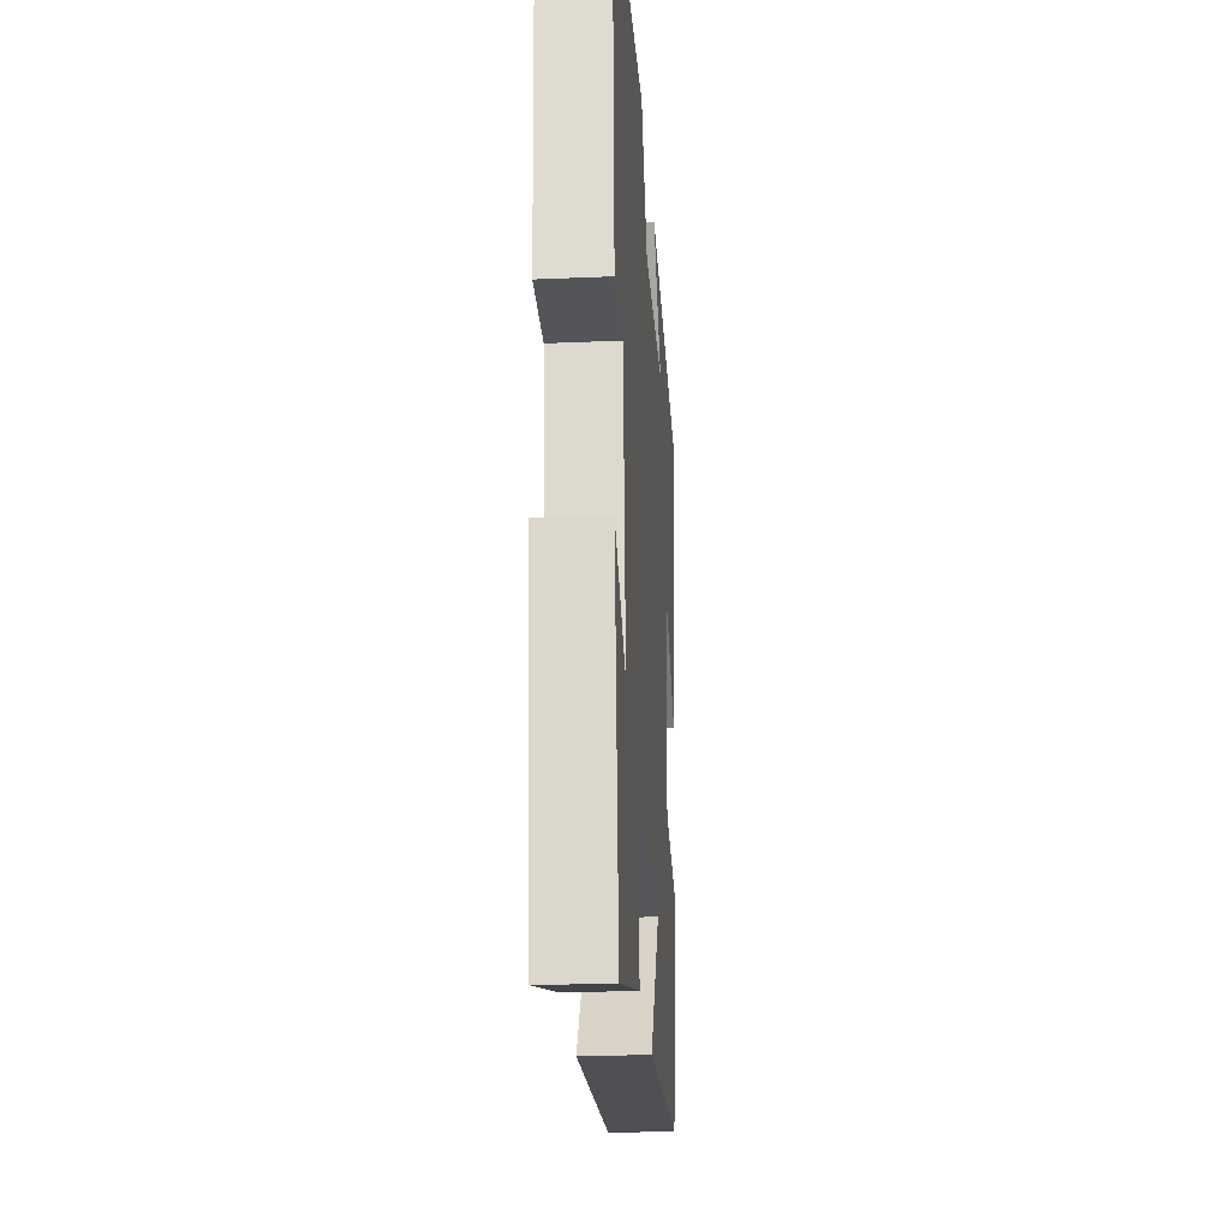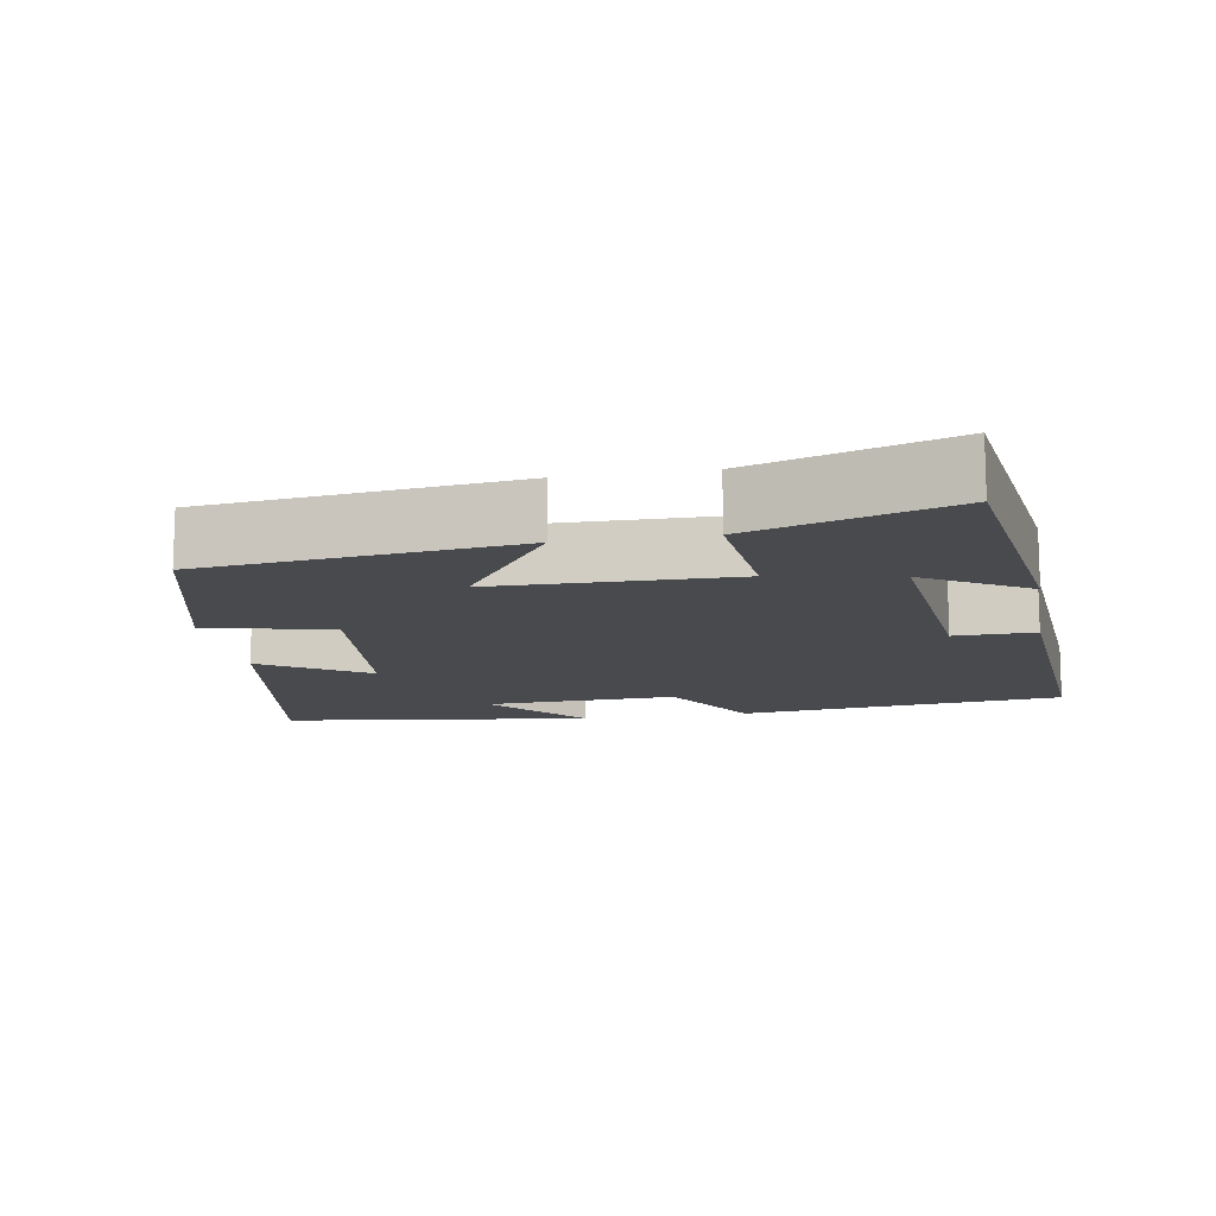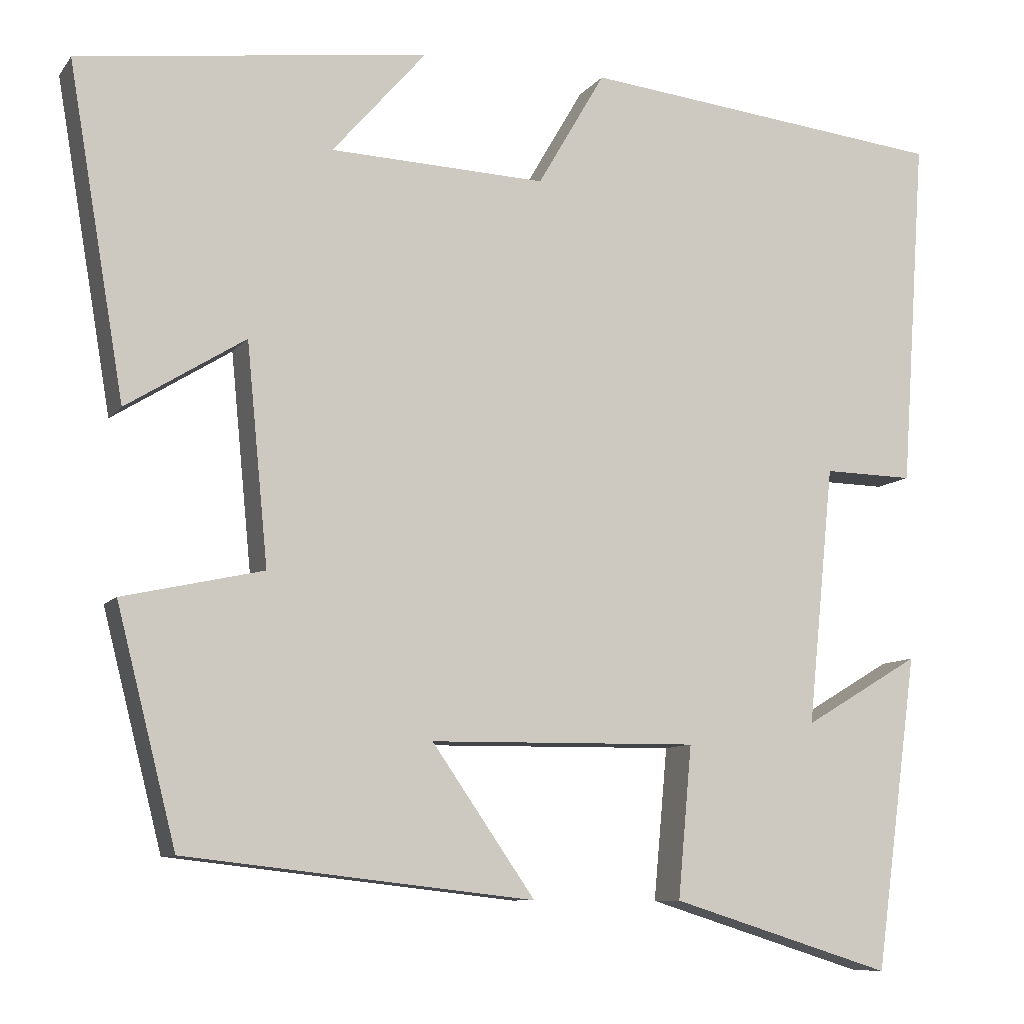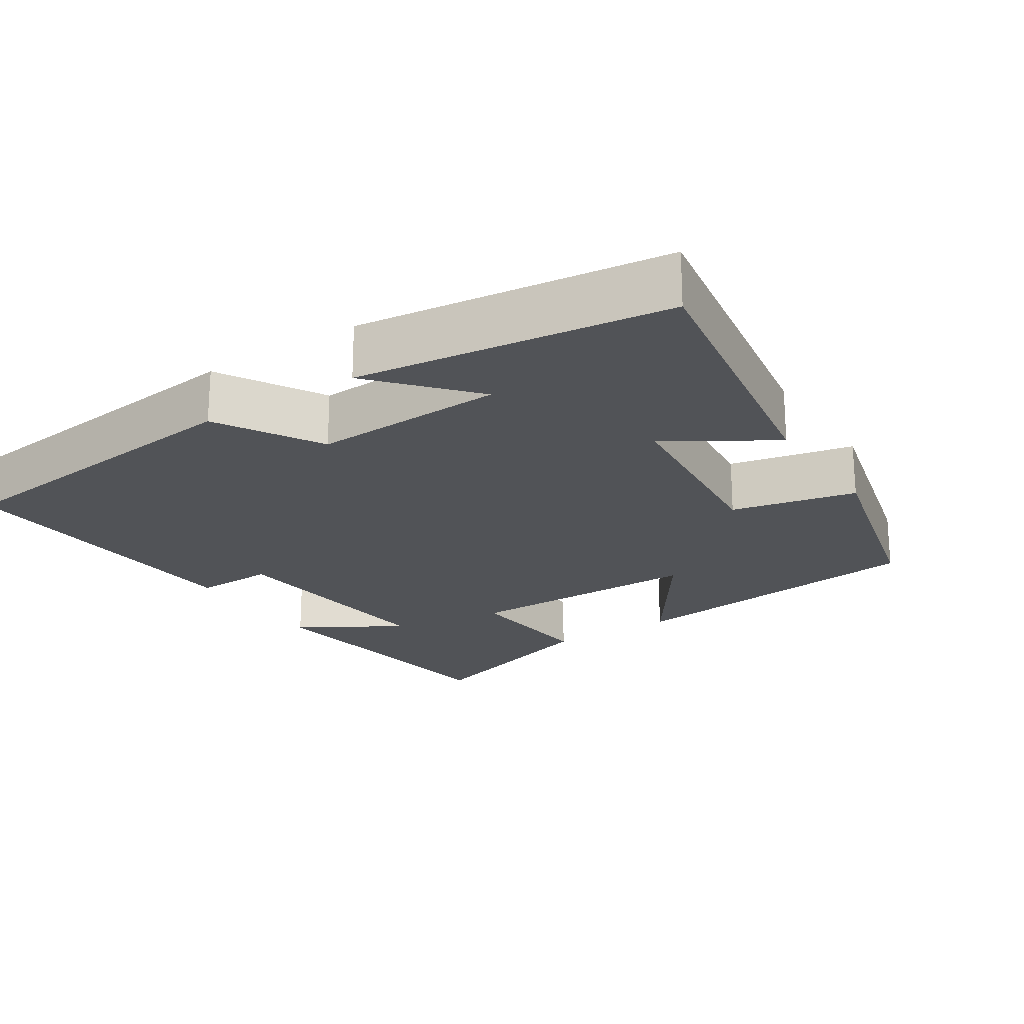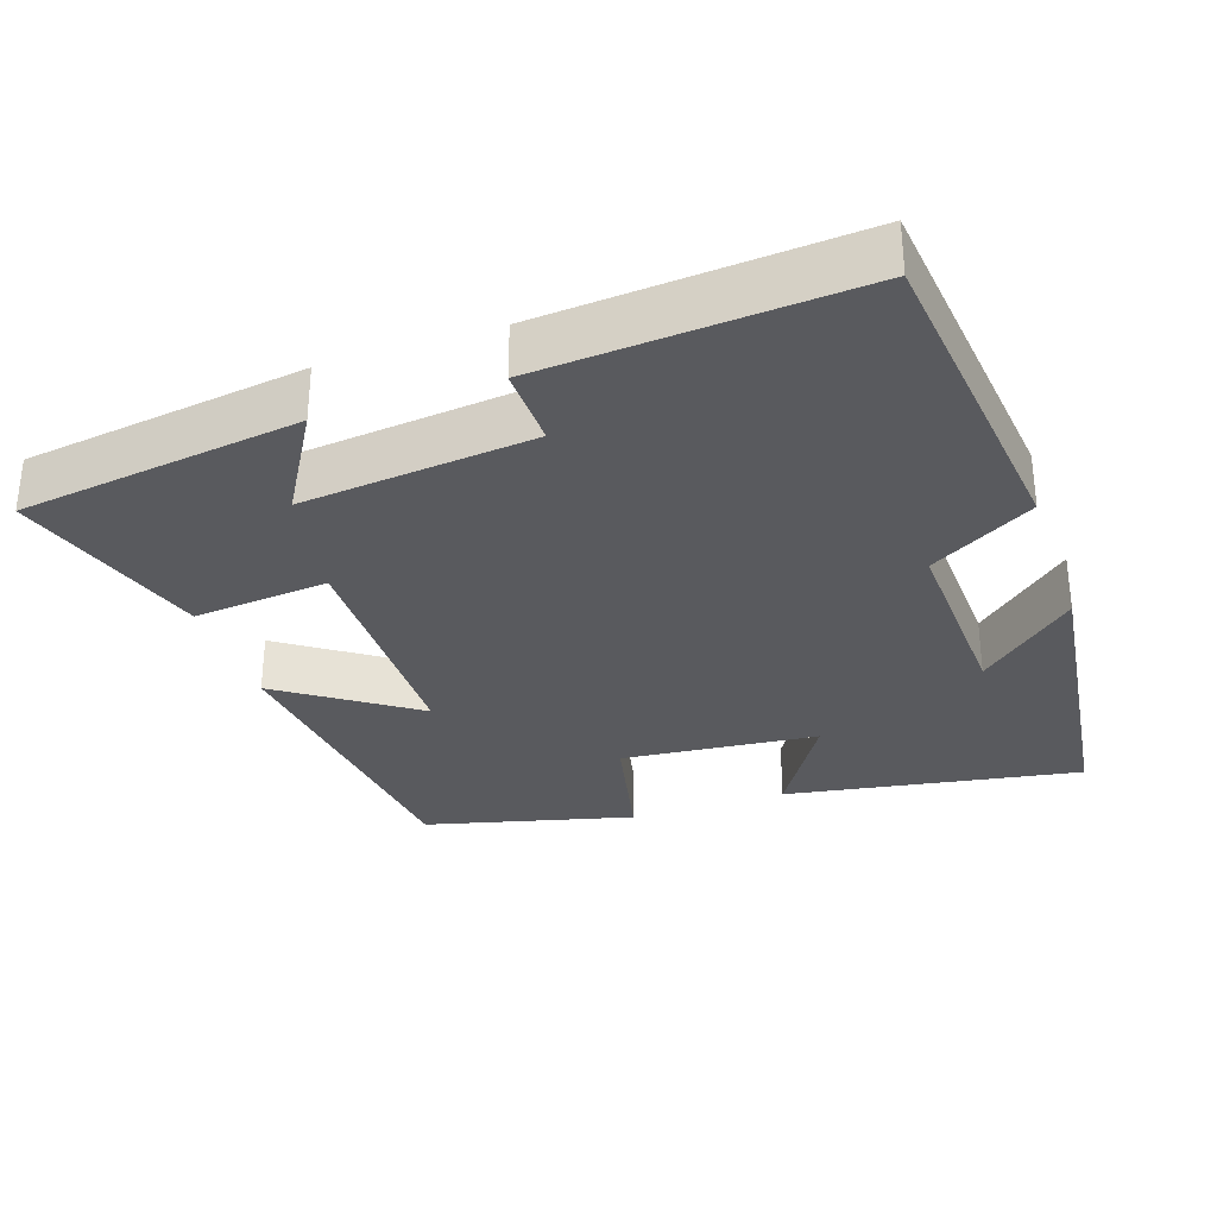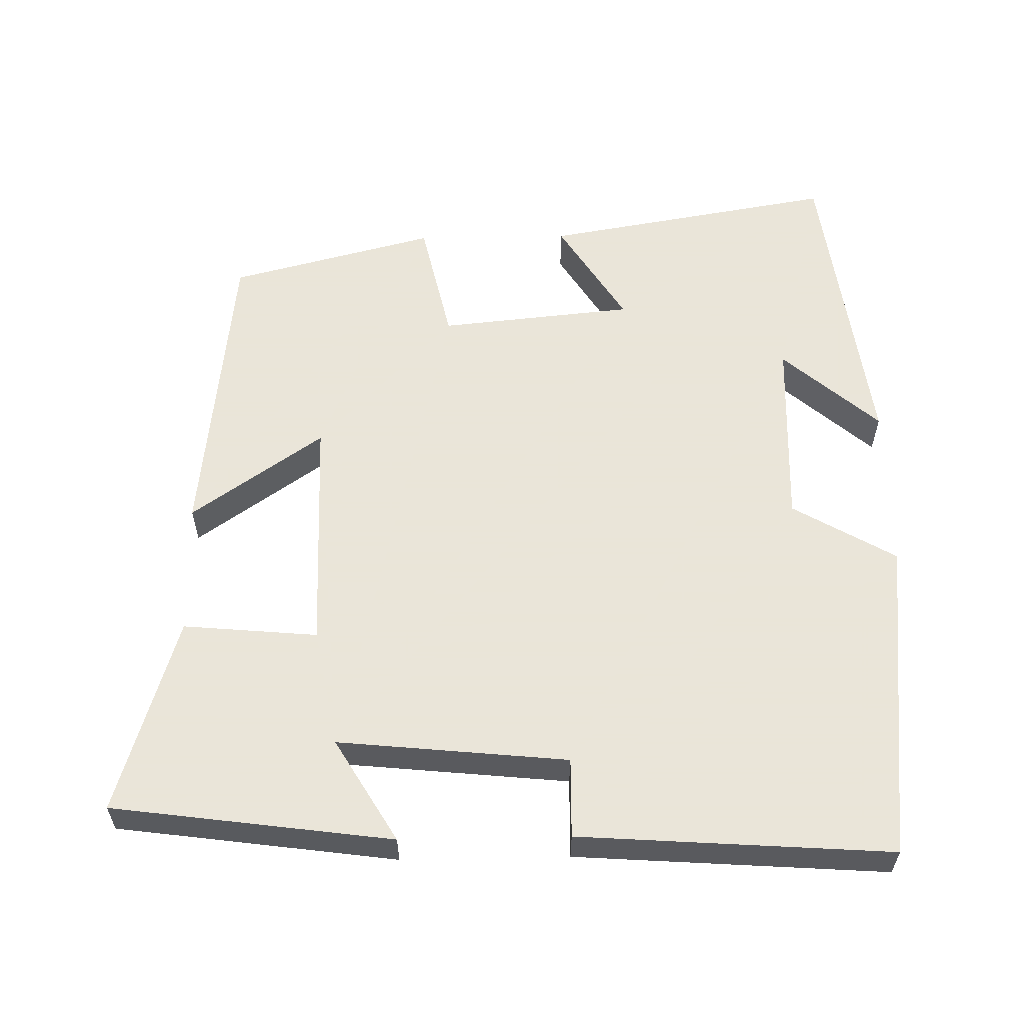
<metadata>
{"format":"obj","ext":"obj","renderer":"f3d","projection":"perspective","resolution":1024,"background":"white","views":[{"elev":-25.7,"azim":-86.1,"up":"+Z"},{"elev":-13.0,"azim":-170.3,"up":"+Y"},{"elev":-9.1,"azim":158.9,"up":"+Z"},{"elev":-21.9,"azim":33.3,"up":"+Y"},{"elev":-31.5,"azim":-71.1,"up":"+Y"},{"elev":58.6,"azim":-91.1,"up":"+Y"}]}
</metadata>
<code>
v 0.568 0.07 0.444
v 0.5 0.07 0.044
v 0.356 0.07 0.134
v 0.33 0.07 -0.132
v 0.5 0.07 -0.17
v 0.428 0.07 -0.452
v 0.005 0.07 -0.5
v 0.13 0.07 -0.32
v -0.196 0.07 -0.316
v -0.179 0.07 -0.5
v -0.448 0.07 -0.584
v -0.5 0.07 -0.202
v -0.359 0.07 -0.286
v -0.391 0.07 0.028
v -0.5 0.07 0.026
v -0.53 0.07 0.452
v -0.086 0.07 0.5
v -0.004 0.07 0.359
v 0.258 0.07 0.369
v 0.144 0.07 0.5
v 0.568 0 0.444
v 0.5 0 0.044
v 0.356 0 0.134
v 0.33 0 -0.132
v 0.5 0 -0.17
v 0.428 0 -0.452
v 0.005 0 -0.5
v 0.13 0 -0.32
v -0.196 0 -0.316
v -0.179 0 -0.5
v -0.448 0 -0.584
v -0.5 0 -0.202
v -0.359 0 -0.286
v -0.391 0 0.028
v -0.5 0 0.026
v -0.53 0 0.452
v -0.086 0 0.5
v -0.004 0 0.359
v 0.258 0 0.369
v 0.144 0 0.5
f 19 20 1
f 15 16 17 18
f 14 15 18 19
f 13 14 19 1
f 11 12 13
f 9 10 11 13
f 8 9 13
f 5 6 7 8
f 4 5 8 13
f 3 4 13
f 1 2 3
f 1 3 13
f 21 40 39
f 38 37 36 35
f 39 38 35 34
f 21 39 34 33
f 33 32 31
f 33 31 30 29
f 33 29 28
f 28 27 26 25
f 33 28 25 24
f 33 24 23
f 23 22 21
f 33 23 21
f 1 21 22 2
f 2 22 23 3
f 3 23 24 4
f 4 24 25 5
f 5 25 26 6
f 6 26 27 7
f 7 27 28 8
f 8 28 29 9
f 9 29 30 10
f 10 30 31 11
f 11 31 32 12
f 12 32 33 13
f 13 33 34 14
f 14 34 35 15
f 15 35 36 16
f 16 36 37 17
f 17 37 38 18
f 18 38 39 19
f 19 39 40 20
f 20 40 21 1

</code>
